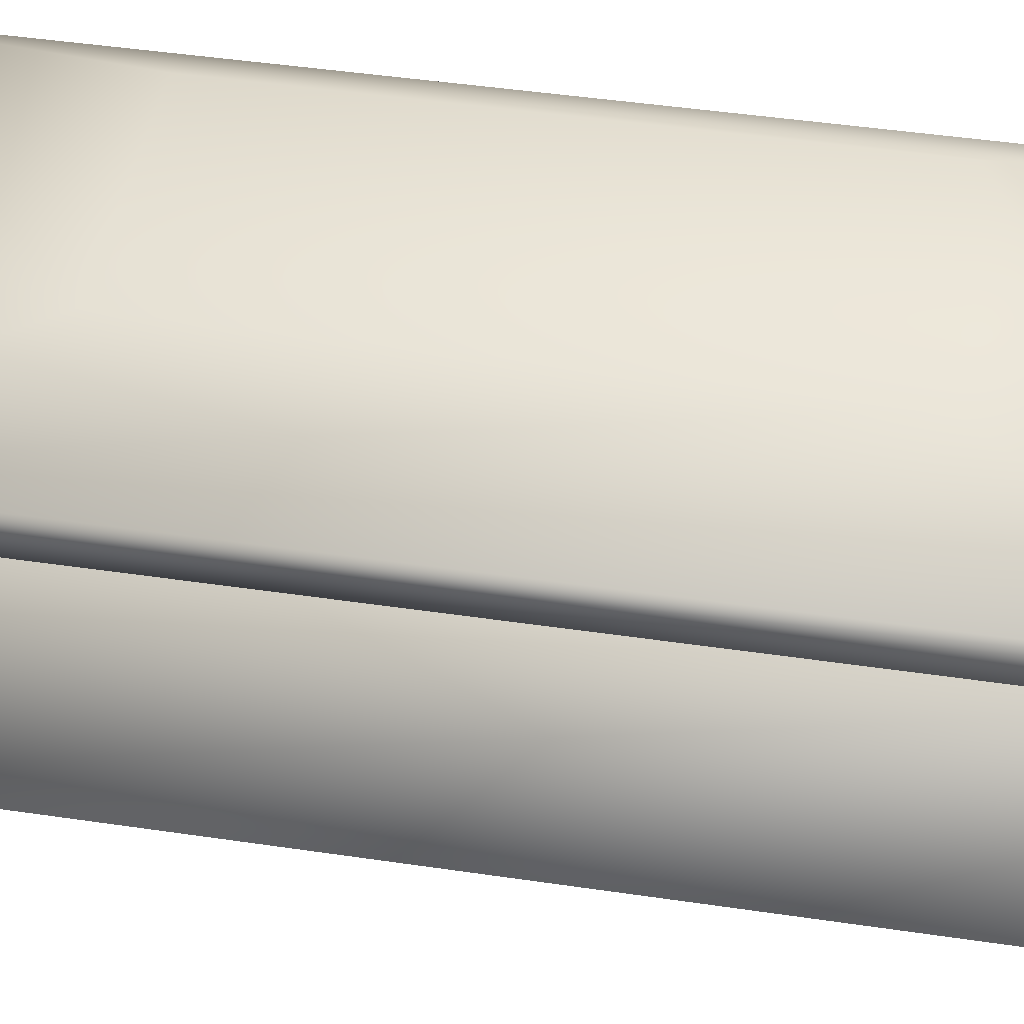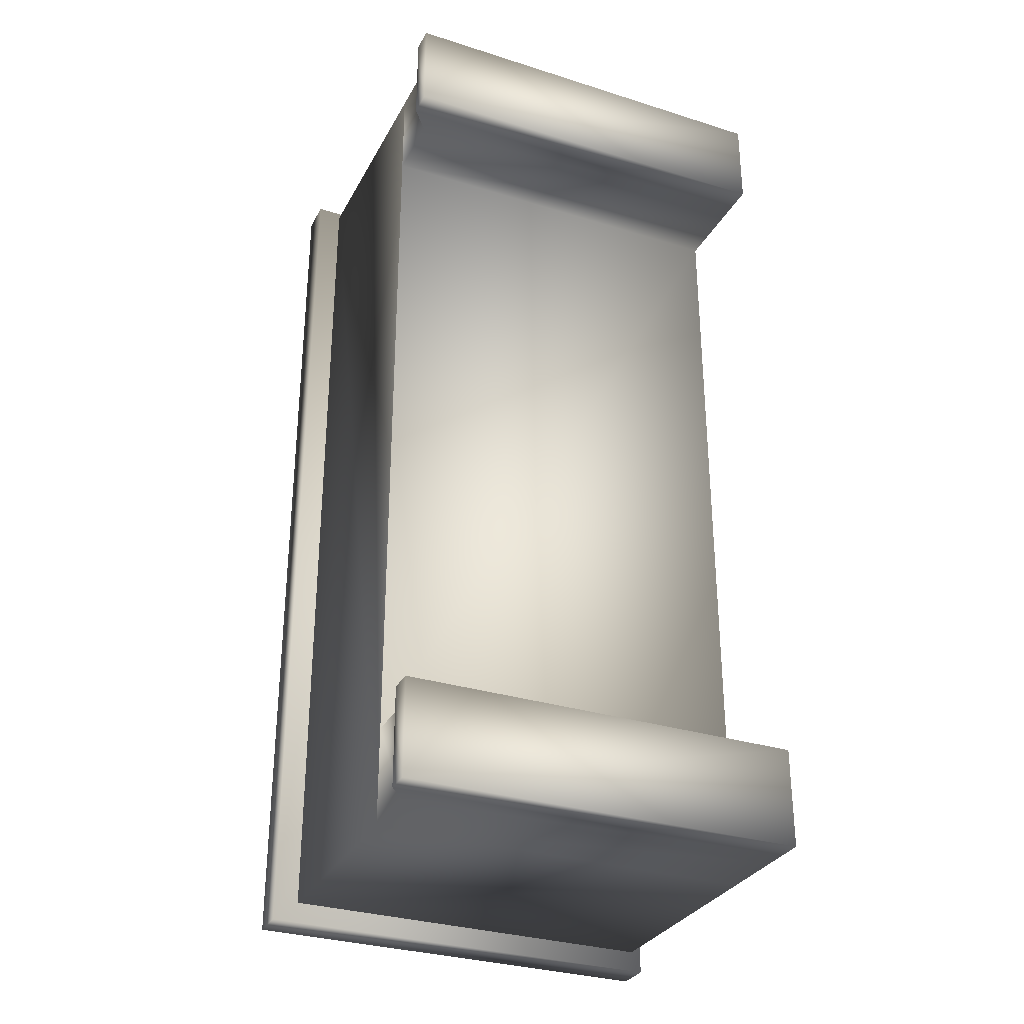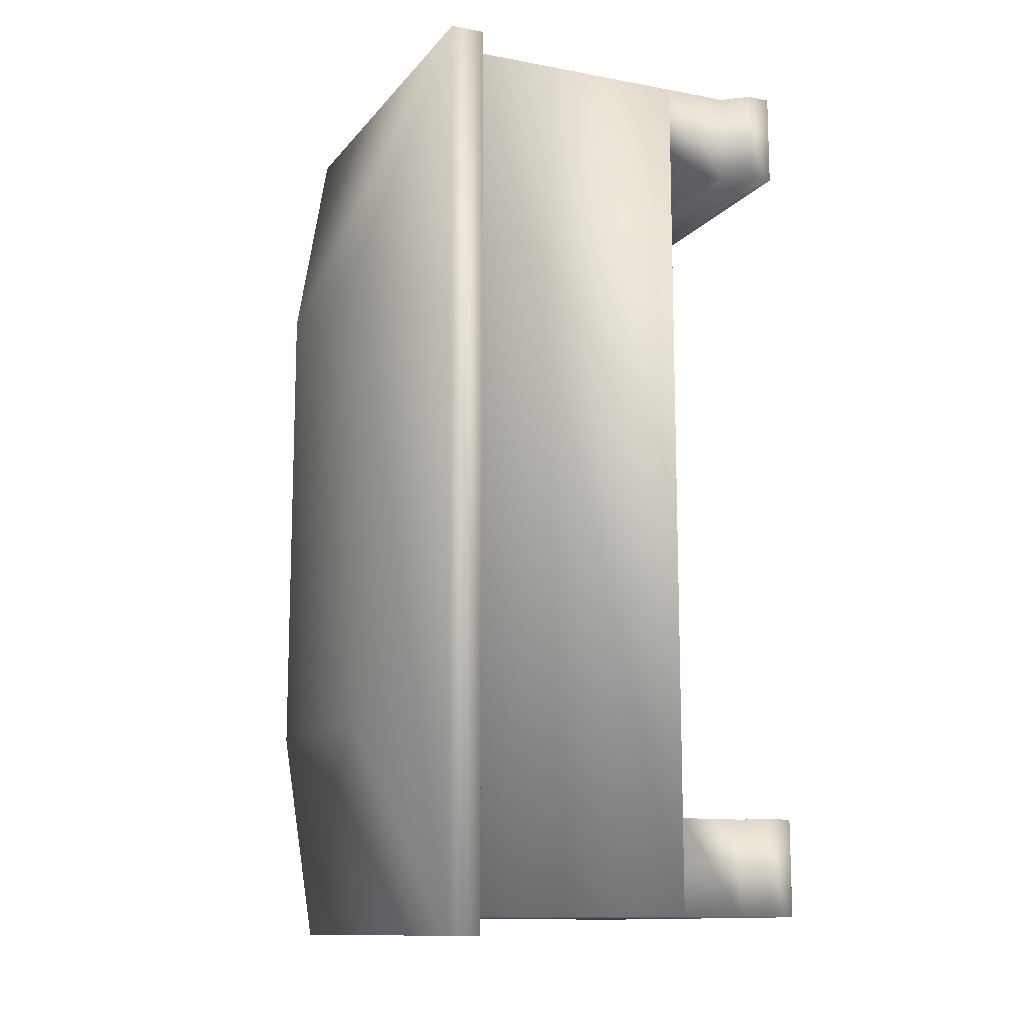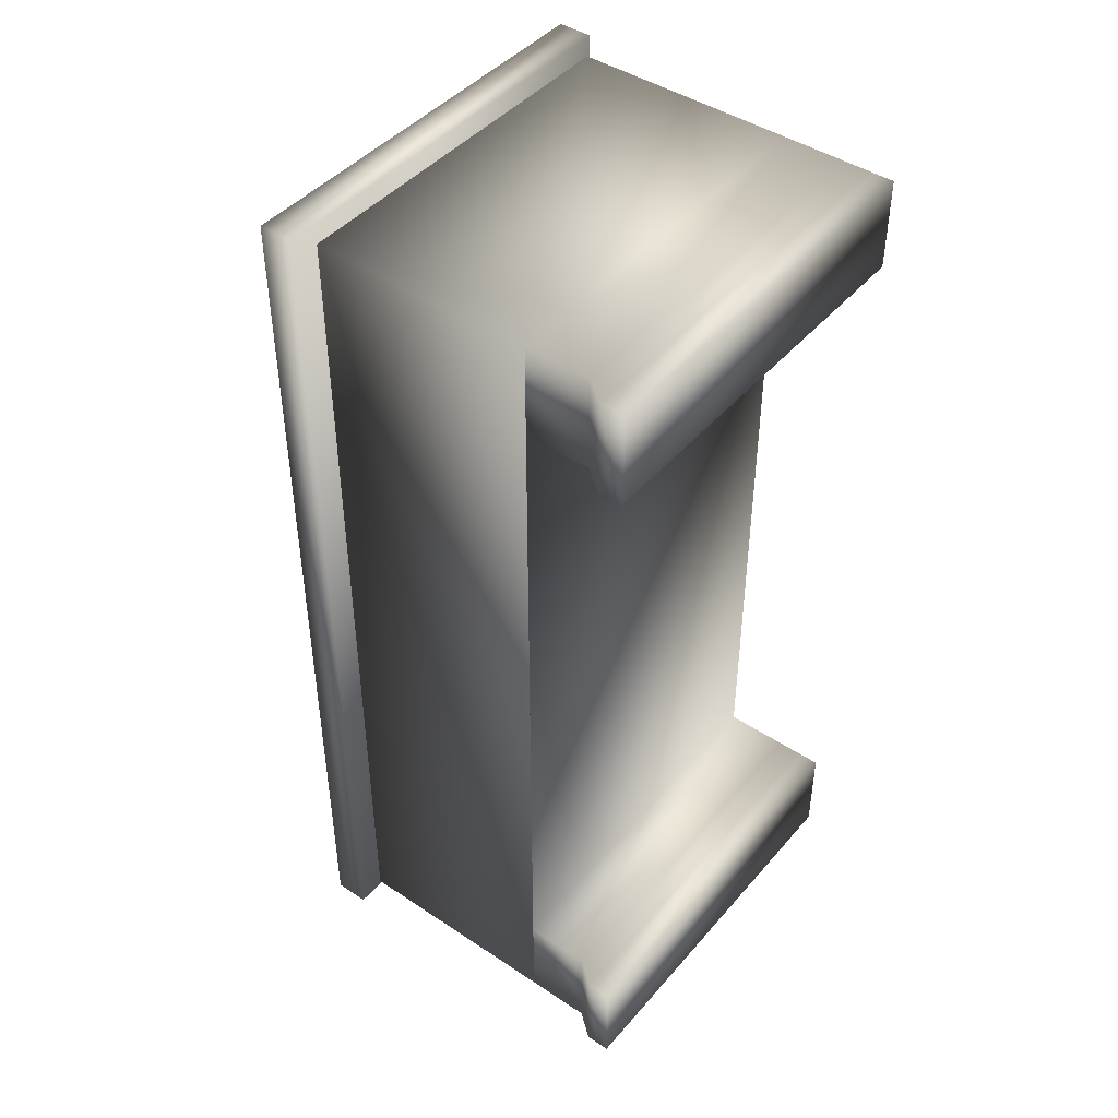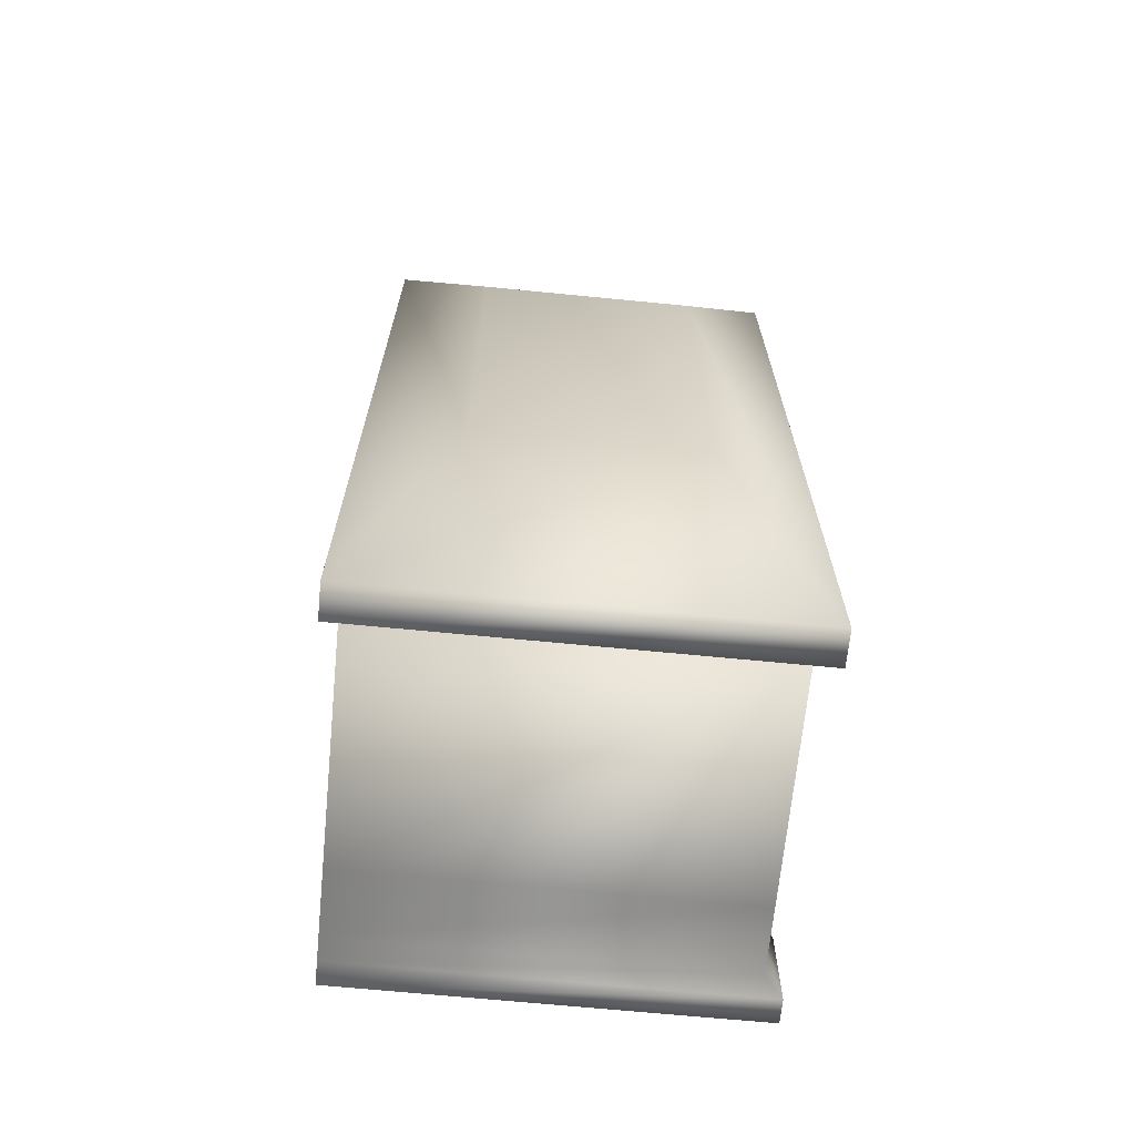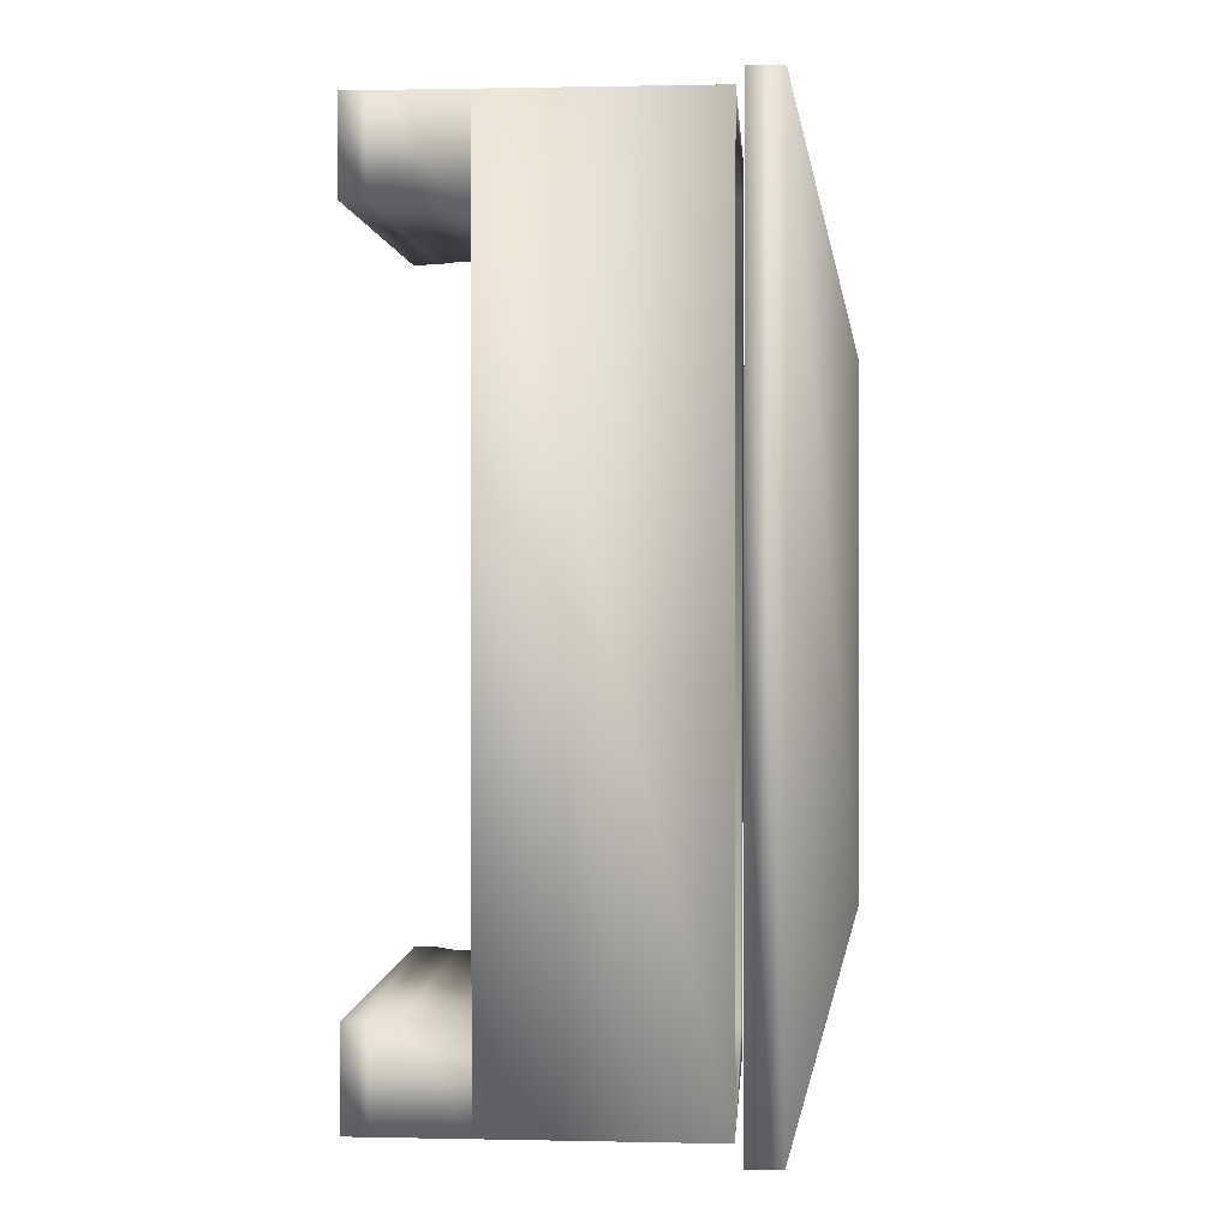
<metadata>
{"format":"obj","ext":"obj","renderer":"f3d","projection":"perspective","resolution":1024,"background":"white","views":[{"elev":44.3,"azim":99.9,"up":"+Y"},{"elev":-31.3,"azim":-24.2,"up":"+Z"},{"elev":-12.4,"azim":-113.5,"up":"+Z"},{"elev":44.6,"azim":-52.3,"up":"+Z"},{"elev":-67.8,"azim":174.4,"up":"+Z"},{"elev":1.1,"azim":94.2,"up":"+Z"}]}
</metadata>
<code>
v 26.75 -25.74 59.94
v 22.56 -5.746 54.29
v 26.75 -25.74 -60.19
v 22.56 -5.746 -55.83
v -26.78 -25.74 59.94
v -26.78 -25.74 -60.19
v -20.35 -5.746 -55.67
v -20.35 -5.746 54.45
v -26.78 -25.74 47.14
v 26.75 -25.74 47.48
v -26.78 -25.74 -46.99
v 26.75 -25.74 -46.89
v -24.22 -10.43 -46.99
v -24.22 -10.43 -60.19
v 26.75 -10.43 -60.19
v 26.75 -10.43 -46.89
v 26.75 -10.43 47.48
v 26.75 -10.43 59.94
v -24.22 -10.43 59.94
v -24.22 -10.43 47.14
v -24.22 -19.26 -46.99
v -24.22 -19.26 -60.19
v 26.75 -19.26 -60.19
v 26.75 -19.26 -46.89
v 26.75 -19.26 47.48
v 26.75 -19.26 59.94
v -24.22 -19.26 59.94
v -24.22 -19.26 47.14
v -26.78 -22.5 -46.99
v -26.78 -22.5 -60.19
v 26.75 -22.5 -60.19
v 26.75 -22.5 -46.89
v 26.75 -22.5 47.48
v 26.75 -22.5 59.94
v -26.78 -22.5 59.94
v -26.78 -22.5 47.14
v -24.22 19.74 -60.19
v -24.22 19.74 59.94
v 26.75 19.74 59.94
v 26.75 19.74 -60.19
v -20.35 19.61 -55.67
v -20.35 19.61 54.45
v 22.56 19.61 54.29
v 22.56 19.61 -55.83
v 28.67 20.75 61.66
v 15.25 34.06 29.54
v 28.67 20.75 -62.62
v 15.25 34.06 -34.64
v -27.26 20.75 61.66
v -27.26 20.75 -62.62
v -13.63 34.06 -34.64
v -13.63 34.06 29.54
v -27.26 25.46 -62.62
v -27.26 25.46 61.66
v 28.67 25.46 61.66
v 28.67 25.46 -62.62
g stand 0
f 12 31 32
f 12 3 31
f 1 9 10
f 1 5 9
f 3 30 31
f 3 6 30
f 8 4 7
f 8 2 4
f 6 29 30
f 6 11 29
f 5 34 35
f 5 1 34
f 11 32 29
f 11 12 32
f 6 12 11
f 6 3 12
f 9 35 36
f 9 5 35
f 7 44 41
f 7 4 44
f 1 33 34
f 1 10 33
f 10 36 33
f 10 9 36
f 4 43 44
f 4 2 43
f 2 42 43
f 2 8 42
f 8 41 42
f 8 7 41
f 13 17 20
f 13 16 17
f 13 22 21
f 13 14 22
f 14 23 22
f 14 15 23
f 15 24 23
f 15 16 24
f 16 21 24
f 16 13 21
f 17 26 25
f 17 18 26
f 18 27 26
f 18 19 27
f 19 28 27
f 19 20 28
f 20 25 28
f 20 17 25
f 21 30 29
f 21 22 30
f 22 31 30
f 22 23 31
f 23 32 31
f 23 24 32
f 24 29 32
f 24 21 29
f 25 34 33
f 25 26 34
f 26 35 34
f 26 27 35
f 27 36 35
f 27 28 36
f 28 33 36
f 28 25 33
f 14 38 37
f 14 19 38
f 14 20 19
f 14 13 20
f 19 39 38
f 19 18 39
f 18 40 39
f 18 15 40
f 18 16 15
f 18 17 16
f 15 37 40
f 15 14 37
f 37 42 41
f 37 38 42
f 38 43 42
f 38 39 43
f 39 44 43
f 39 40 44
f 40 41 44
f 40 37 41
f 48 55 56
f 48 46 55
f 50 45 49
f 50 47 45
f 51 56 53
f 51 48 56
f 52 48 51
f 52 46 48
f 52 53 54
f 52 51 53
f 46 54 55
f 46 52 54
f 50 54 53
f 50 49 54
f 49 55 54
f 49 45 55
f 45 56 55
f 45 47 56
f 47 53 56
f 47 50 53

</code>
